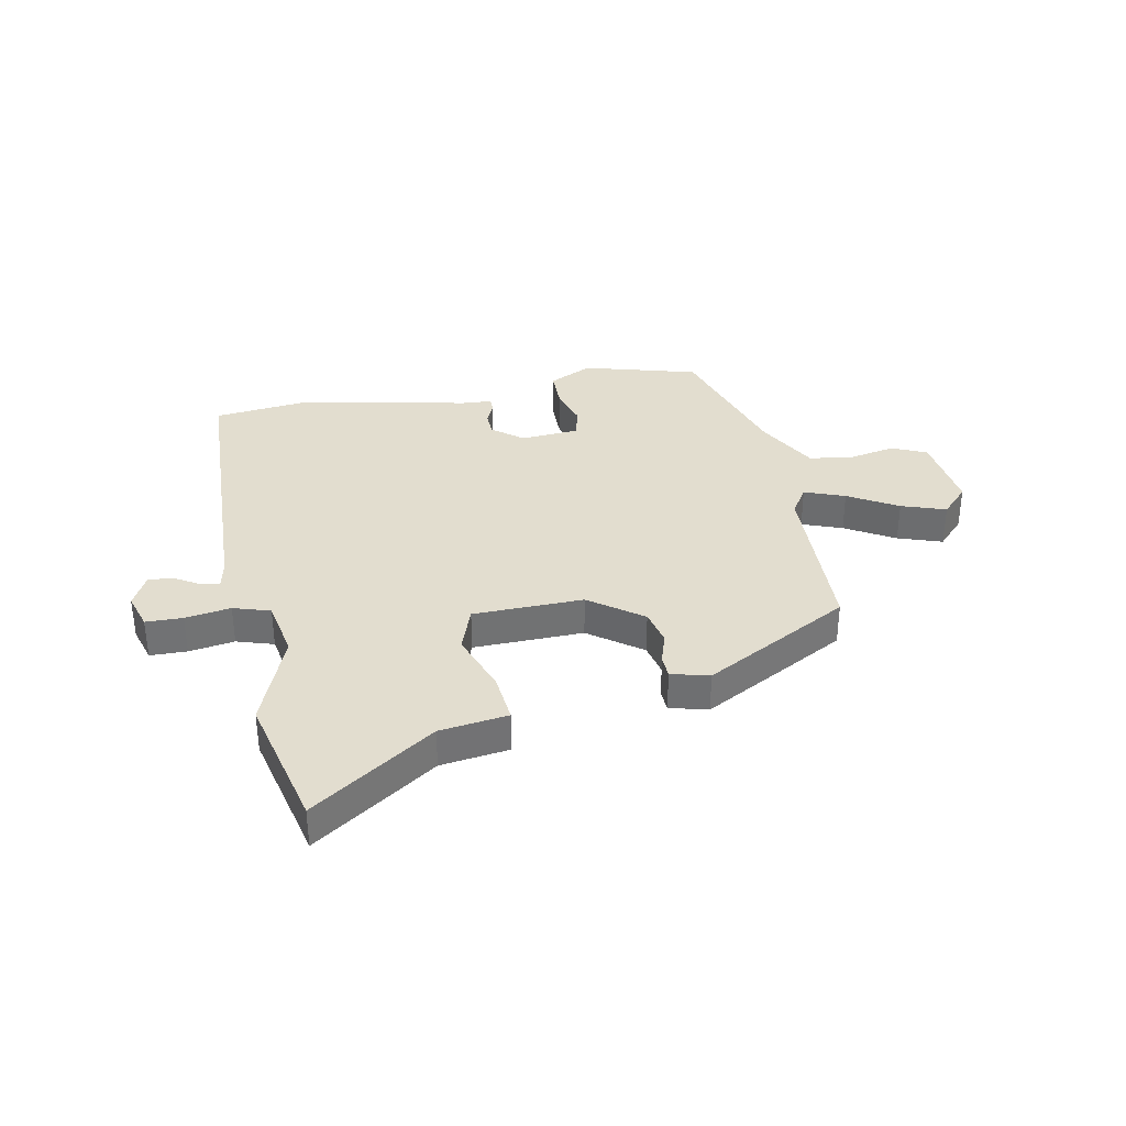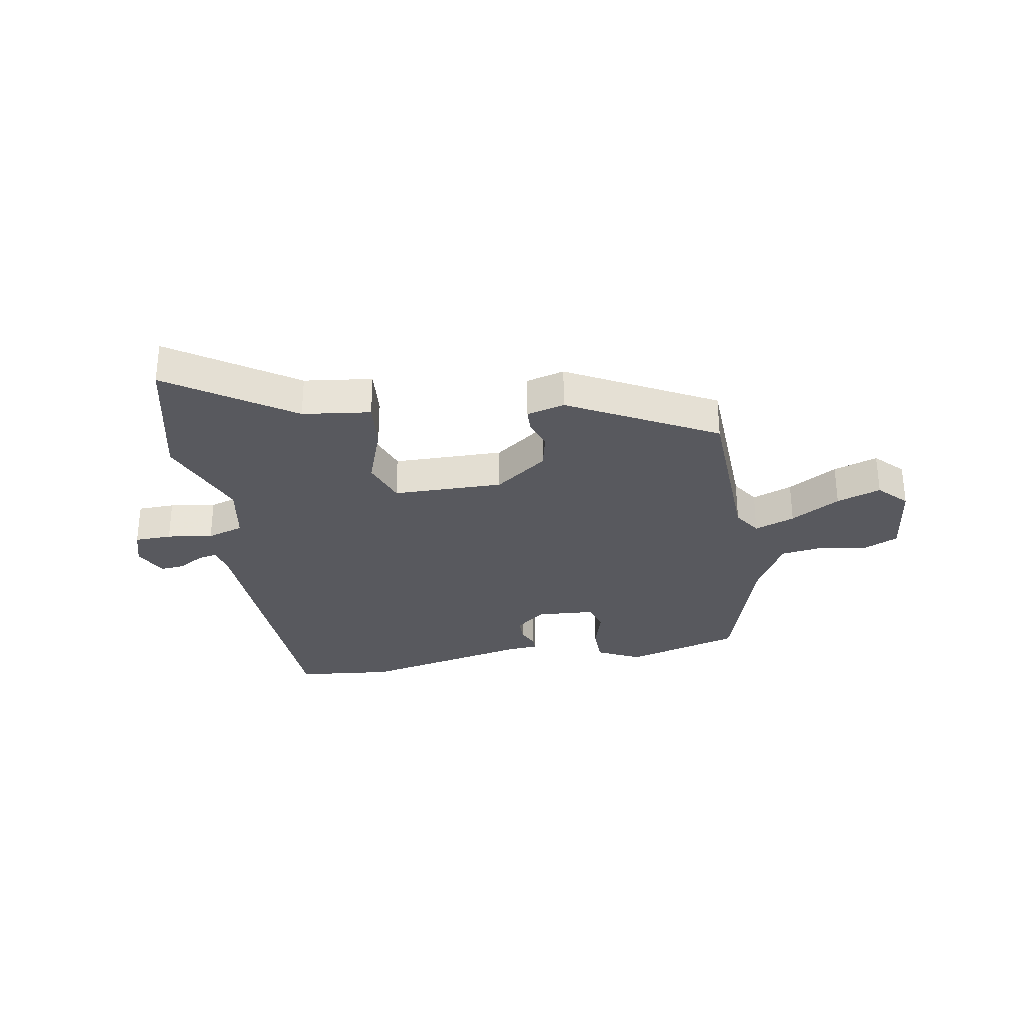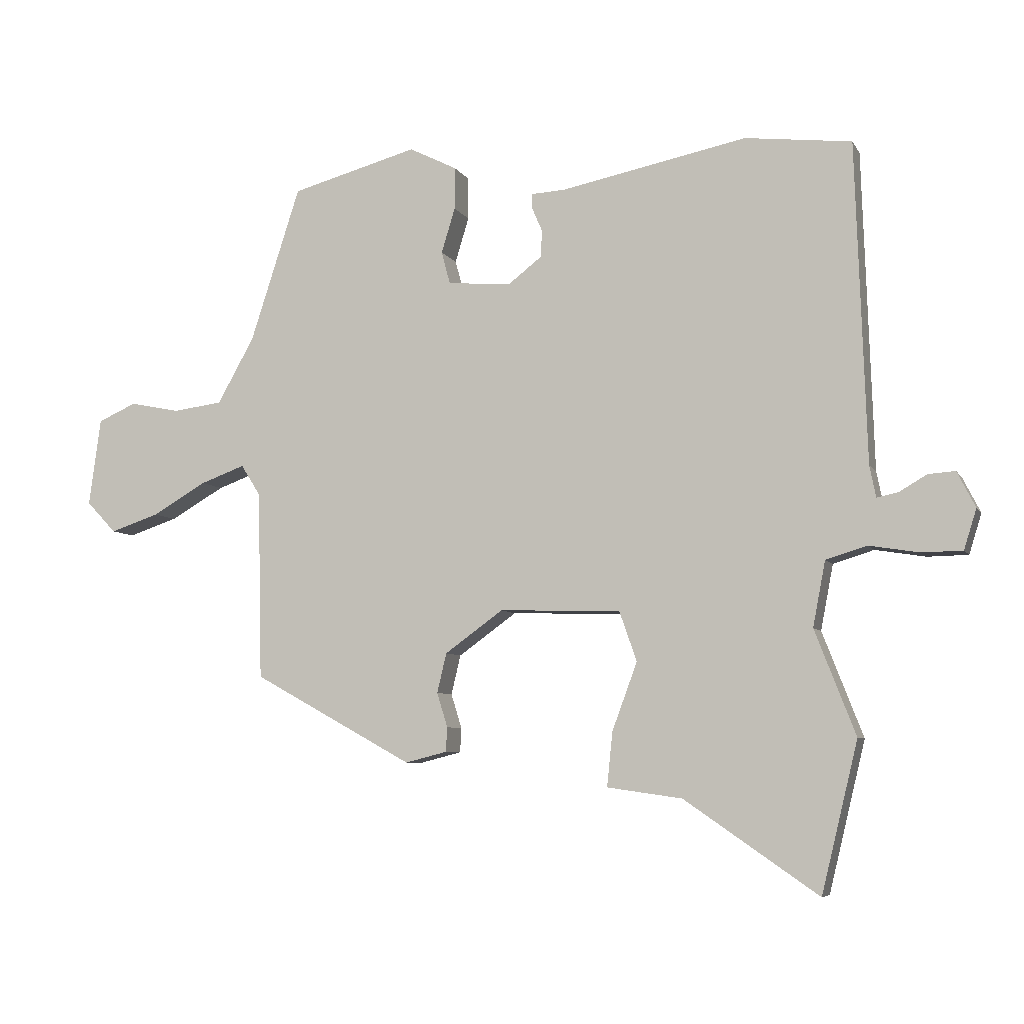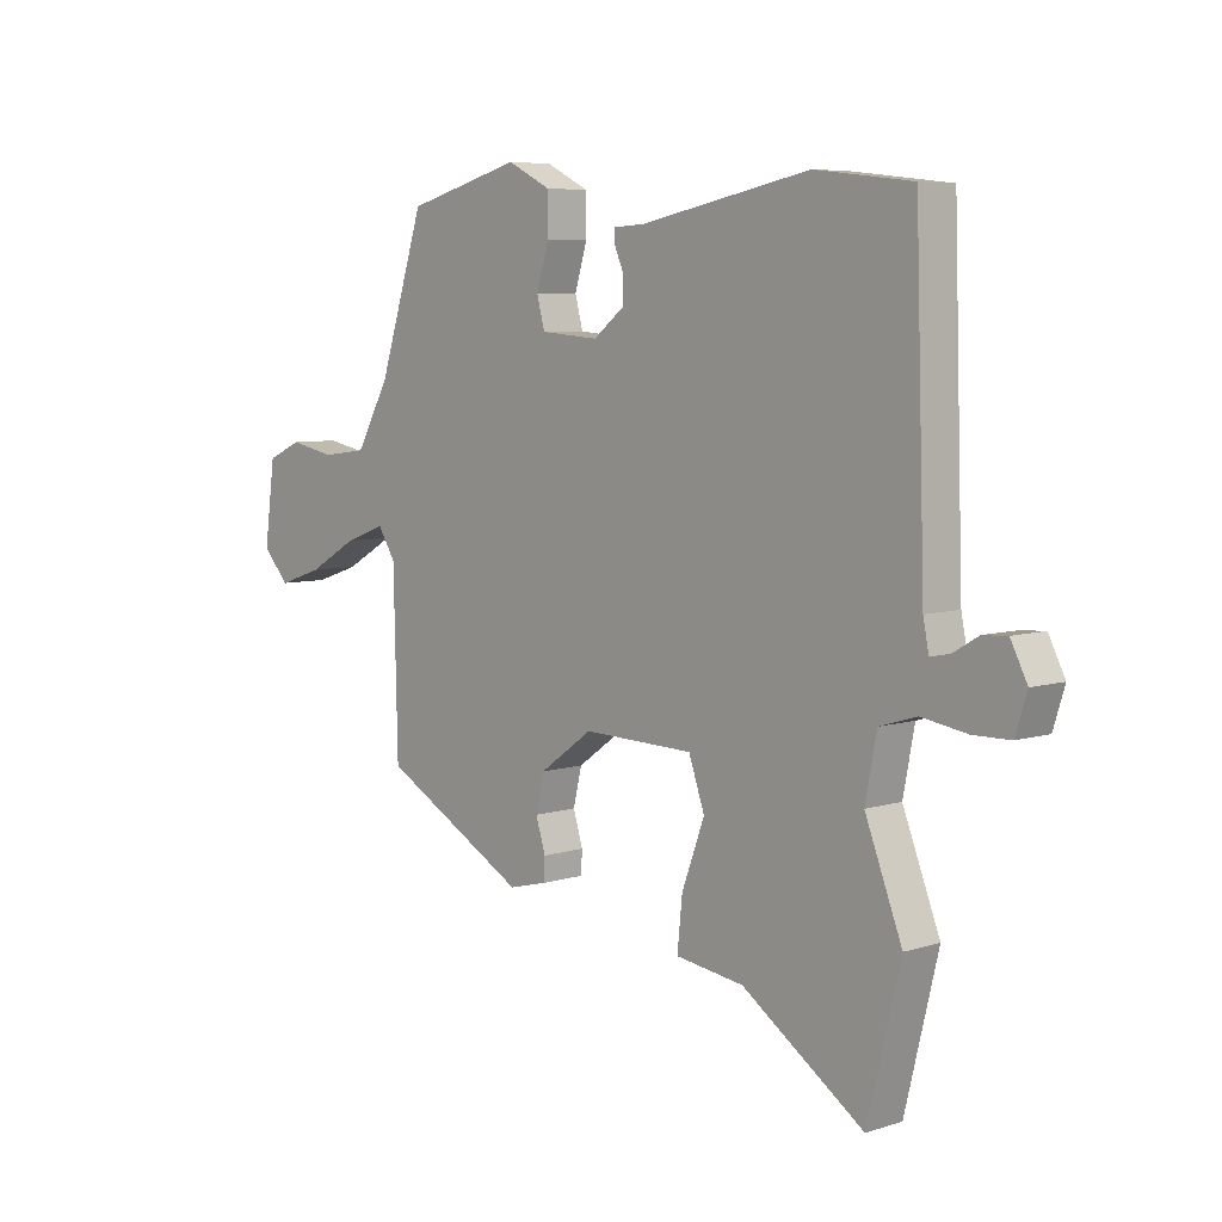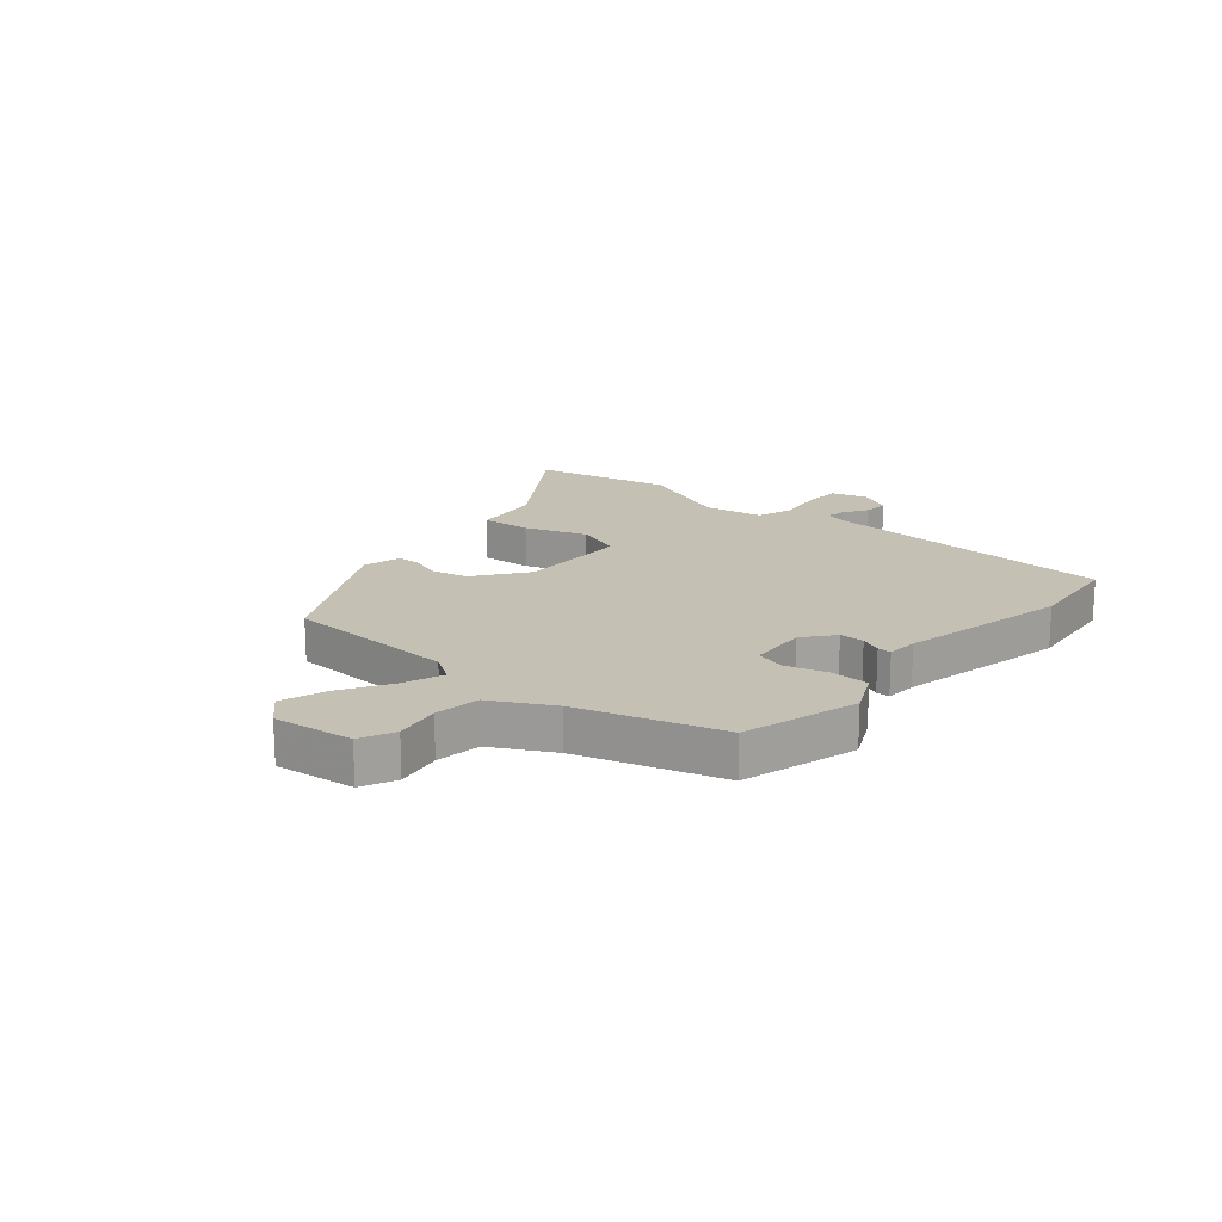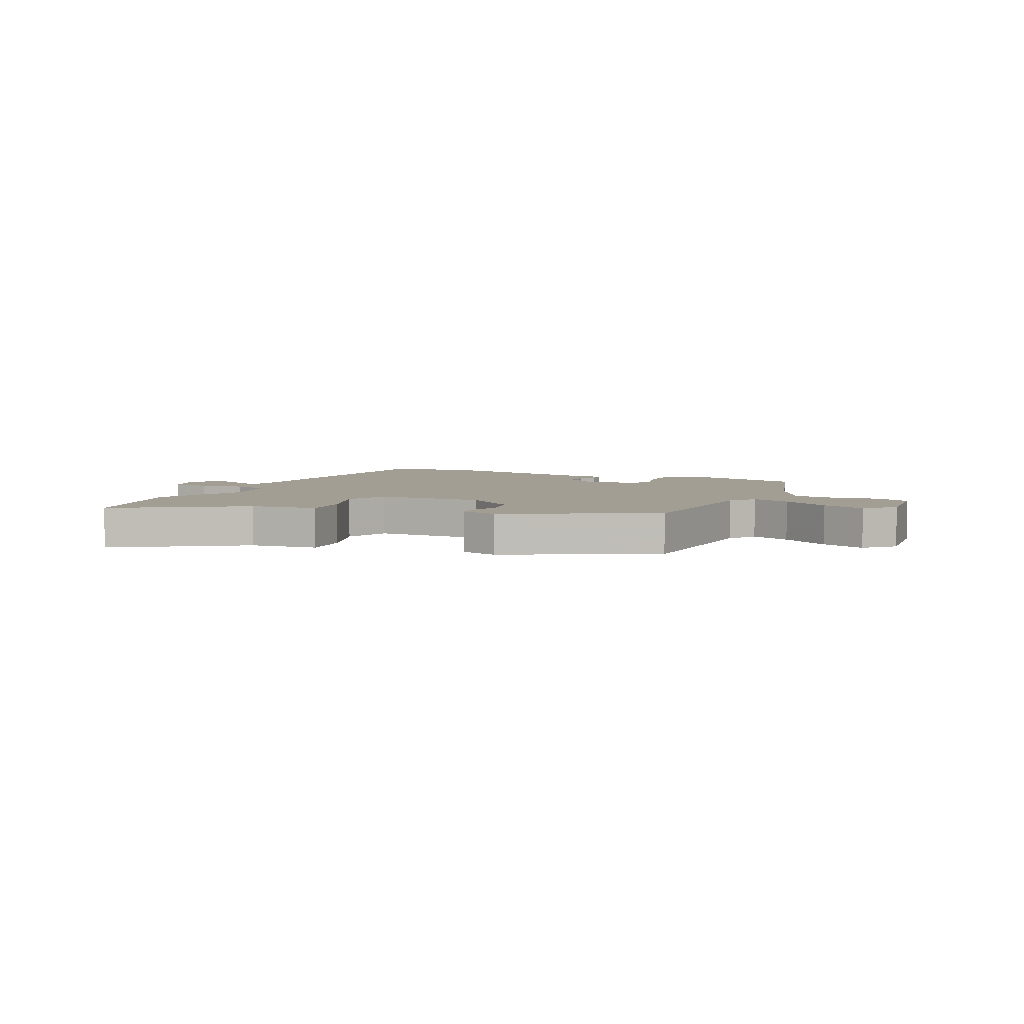
<metadata>
{"format":"obj","ext":"obj","renderer":"f3d","projection":"perspective","resolution":1024,"background":"white","views":[{"elev":35.0,"azim":169.3,"up":"+Y"},{"elev":-30.3,"azim":-169.4,"up":"+Y"},{"elev":-6.6,"azim":17.6,"up":"+Z"},{"elev":6.5,"azim":47.2,"up":"+Z"},{"elev":18.0,"azim":-48.7,"up":"+Y"},{"elev":5.0,"azim":-153.4,"up":"+Y"}]}
</metadata>
<code>
v -0.406 0.07 0.491
v -0.204 0.07 0.546
v -0.128 0.07 0.508
v -0.128 0.07 0.44
v -0.15 0.07 0.368
v -0.136 0.07 0.316
v -0.034 0.07 0.308
v 0.02 0.07 0.35
v 0.021 0.07 0.393
v 0.005 0.07 0.43
v 0.005 0.07 0.454
v 0.059 0.07 0.457
v 0.356 0.07 0.517
v 0.526 0.07 0.497
v 0.543 0.07 -0.012
v 0.553 0.07 -0.062
v 0.587 0.07 -0.055
v 0.631 0.07 -0.029
v 0.674 0.07 -0.026
v 0.703 0.07 -0.083
v 0.683 0.07 -0.147
v 0.618 0.07 -0.148
v 0.538 0.07 -0.135
v 0.473 0.07 -0.155
v 0.453 0.07 -0.259
v 0.518 0.07 -0.426
v 0.46 0.07 -0.665
v 0.246 0.07 -0.518
v 0.126 0.07 -0.501
v 0.135 0.07 -0.414
v 0.175 0.07 -0.306
v 0.147 0.07 -0.226
v -0.047 0.07 -0.221
v -0.14 0.07 -0.288
v -0.155 0.07 -0.351
v -0.138 0.07 -0.406
v -0.14 0.07 -0.445
v -0.207 0.07 -0.462
v -0.463 0.07 -0.321
v -0.47 0.07 -0.019
v -0.501 0.07 0.03
v -0.572 0.07 0.004
v -0.659 0.07 -0.046
v -0.737 0.07 -0.072
v -0.784 0.07 -0.022
v -0.765 0.07 0.118
v -0.704 0.07 0.145
v -0.624 0.07 0.129
v -0.545 0.07 0.139
v -0.486 0.07 0.244
v -0.406 0 0.491
v -0.204 0 0.546
v -0.128 0 0.508
v -0.128 0 0.44
v -0.15 0 0.368
v -0.136 0 0.316
v -0.034 0 0.308
v 0.02 0 0.35
v 0.021 0 0.393
v 0.005 0 0.43
v 0.005 0 0.454
v 0.059 0 0.457
v 0.356 0 0.517
v 0.526 0 0.497
v 0.543 0 -0.012
v 0.553 0 -0.062
v 0.587 0 -0.055
v 0.631 0 -0.029
v 0.674 0 -0.026
v 0.703 0 -0.083
v 0.683 0 -0.147
v 0.618 0 -0.148
v 0.538 0 -0.135
v 0.473 0 -0.155
v 0.453 0 -0.259
v 0.518 0 -0.426
v 0.46 0 -0.665
v 0.246 0 -0.518
v 0.126 0 -0.501
v 0.135 0 -0.414
v 0.175 0 -0.306
v 0.147 0 -0.226
v -0.047 0 -0.221
v -0.14 0 -0.288
v -0.155 0 -0.351
v -0.138 0 -0.406
v -0.14 0 -0.445
v -0.207 0 -0.462
v -0.463 0 -0.321
v -0.47 0 -0.019
v -0.501 0 0.03
v -0.572 0 0.004
v -0.659 0 -0.046
v -0.737 0 -0.072
v -0.784 0 -0.022
v -0.765 0 0.118
v -0.704 0 0.145
v -0.624 0 0.129
v -0.545 0 0.139
v -0.486 0 0.244
f 46 47 48
f 45 46 48
f 44 45 48
f 43 44 48
f 42 43 48
f 41 42 48 49
f 40 41 49 50
f 38 39 40
f 37 38 40
f 36 37 40
f 35 36 40
f 50 1 2
f 40 50 2
f 35 40 2
f 34 35 2
f 28 29 30 31
f 27 28 31
f 26 27 31
f 25 26 31
f 24 25 31 32
f 23 24 32 33
f 21 22 23
f 20 21 23
f 19 20 23
f 18 19 23
f 17 18 23
f 16 17 23 33
f 12 13 14 15
f 12 15 16
f 11 12 16
f 10 11 16
f 9 10 16
f 8 9 16
f 7 8 16 33
f 2 3 4 5
f 2 5 6
f 34 2 6
f 6 7 33 34
f 98 97 96
f 98 96 95
f 98 95 94
f 98 94 93
f 98 93 92
f 99 98 92 91
f 100 99 91 90
f 90 89 88
f 90 88 87
f 90 87 86
f 90 86 85
f 52 51 100
f 52 100 90
f 52 90 85
f 52 85 84
f 81 80 79 78
f 81 78 77
f 81 77 76
f 81 76 75
f 82 81 75 74
f 83 82 74 73
f 73 72 71
f 73 71 70
f 73 70 69
f 73 69 68
f 73 68 67
f 83 73 67 66
f 65 64 63 62
f 66 65 62
f 66 62 61
f 66 61 60
f 66 60 59
f 66 59 58
f 83 66 58 57
f 55 54 53 52
f 56 55 52
f 56 52 84
f 84 83 57 56
f 1 51 52 2
f 2 52 53 3
f 3 53 54 4
f 4 54 55 5
f 5 55 56 6
f 6 56 57 7
f 7 57 58 8
f 8 58 59 9
f 9 59 60 10
f 10 60 61 11
f 11 61 62 12
f 12 62 63 13
f 13 63 64 14
f 14 64 65 15
f 15 65 66 16
f 16 66 67 17
f 17 67 68 18
f 18 68 69 19
f 19 69 70 20
f 20 70 71 21
f 21 71 72 22
f 22 72 73 23
f 23 73 74 24
f 24 74 75 25
f 25 75 76 26
f 26 76 77 27
f 27 77 78 28
f 28 78 79 29
f 29 79 80 30
f 30 80 81 31
f 31 81 82 32
f 32 82 83 33
f 33 83 84 34
f 34 84 85 35
f 35 85 86 36
f 36 86 87 37
f 37 87 88 38
f 38 88 89 39
f 39 89 90 40
f 40 90 91 41
f 41 91 92 42
f 42 92 93 43
f 43 93 94 44
f 44 94 95 45
f 45 95 96 46
f 46 96 97 47
f 47 97 98 48
f 48 98 99 49
f 49 99 100 50
f 50 100 51 1

</code>
